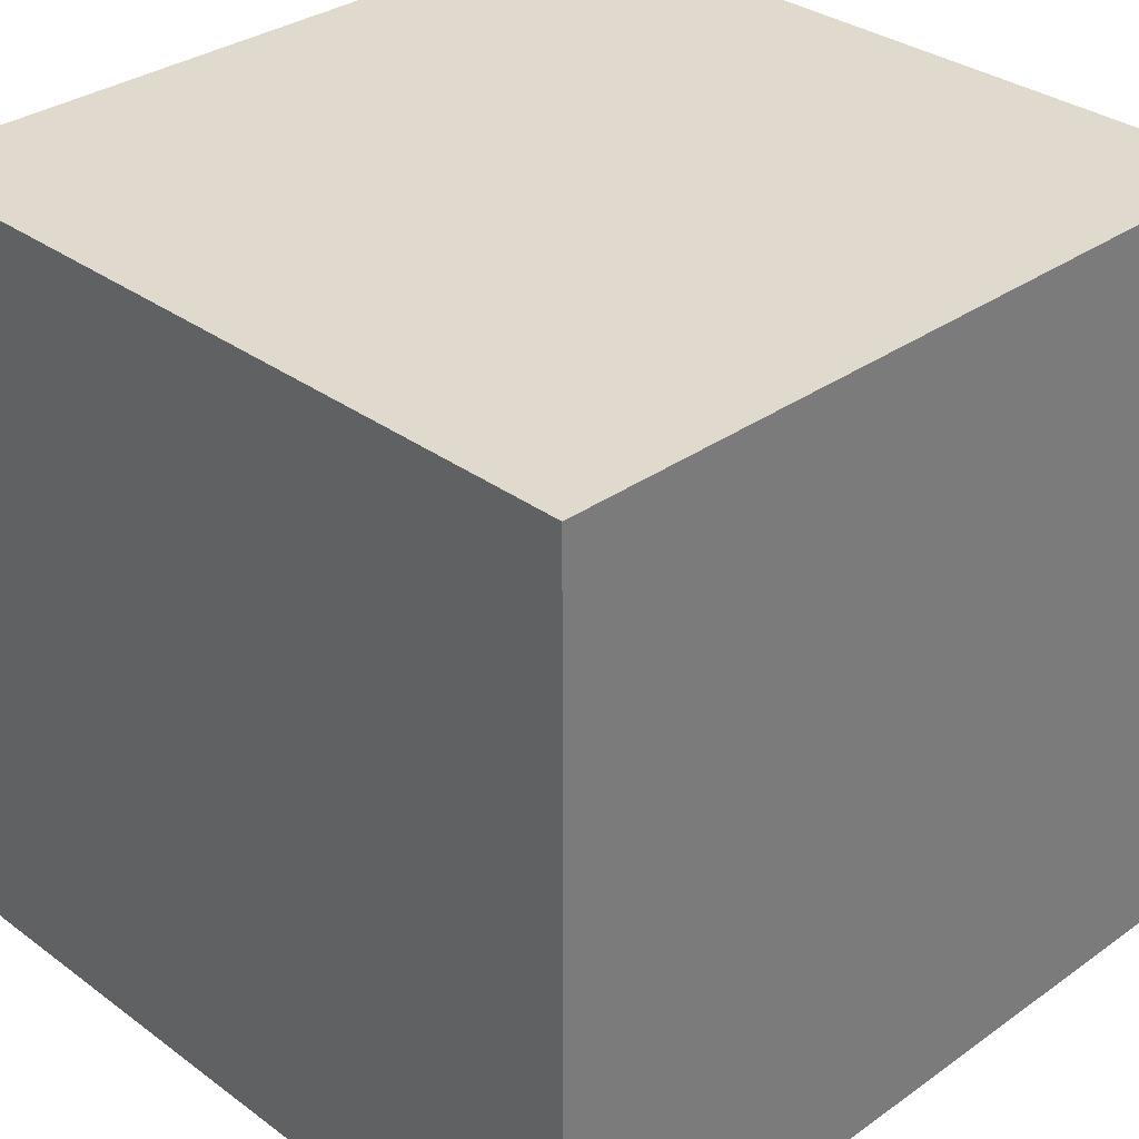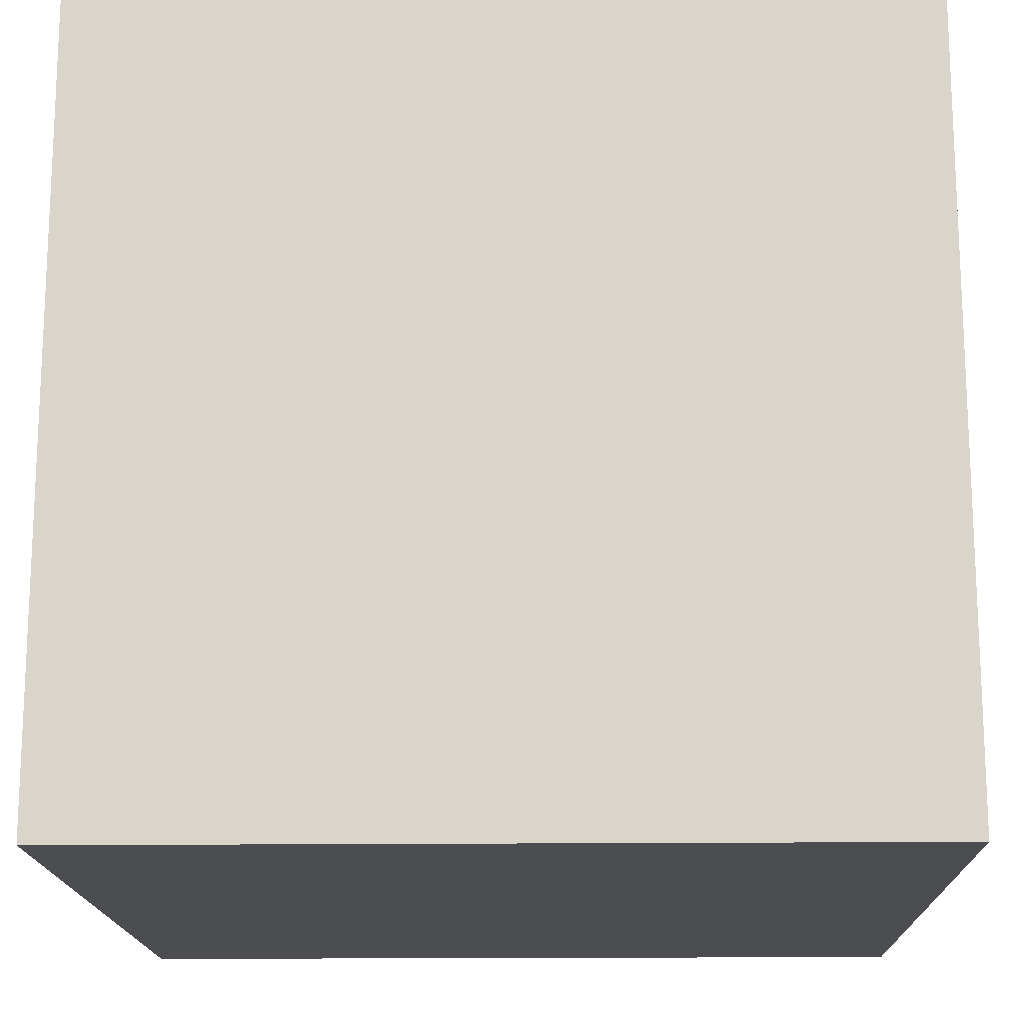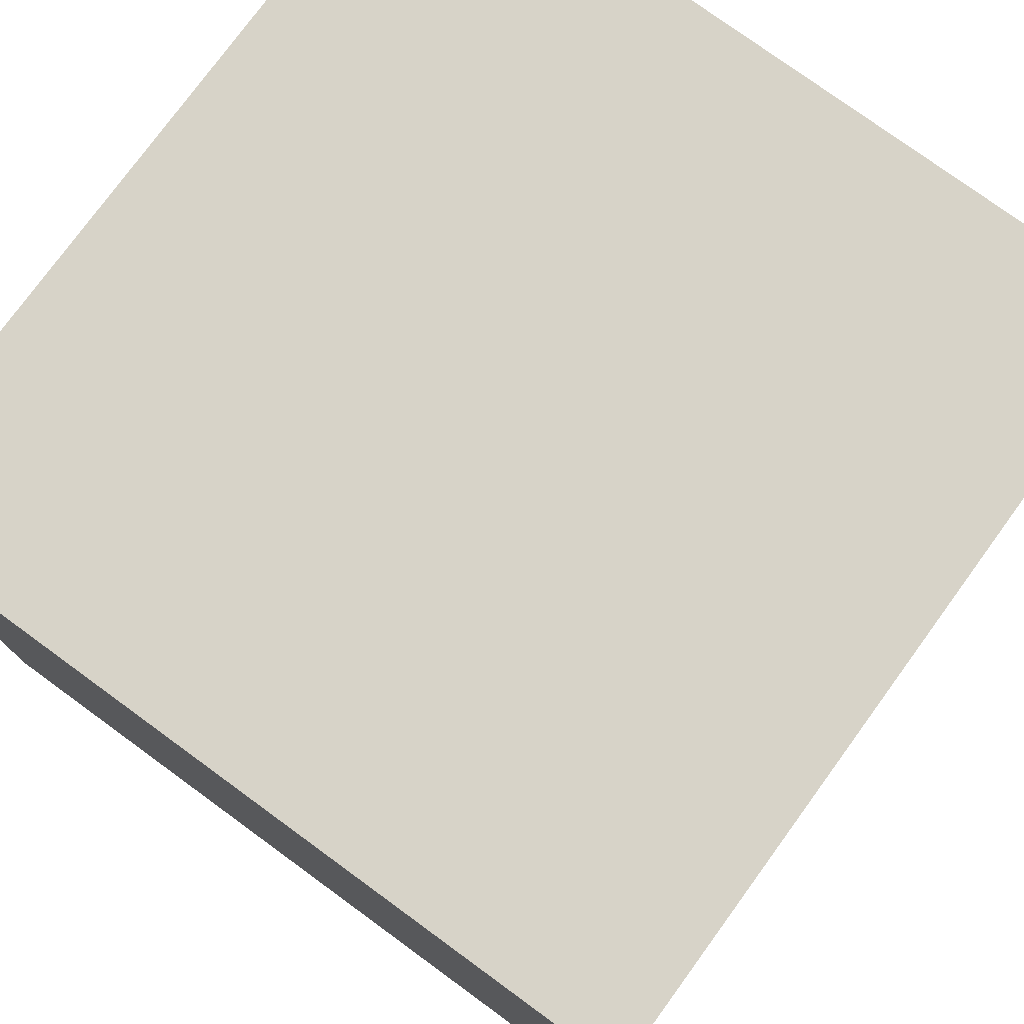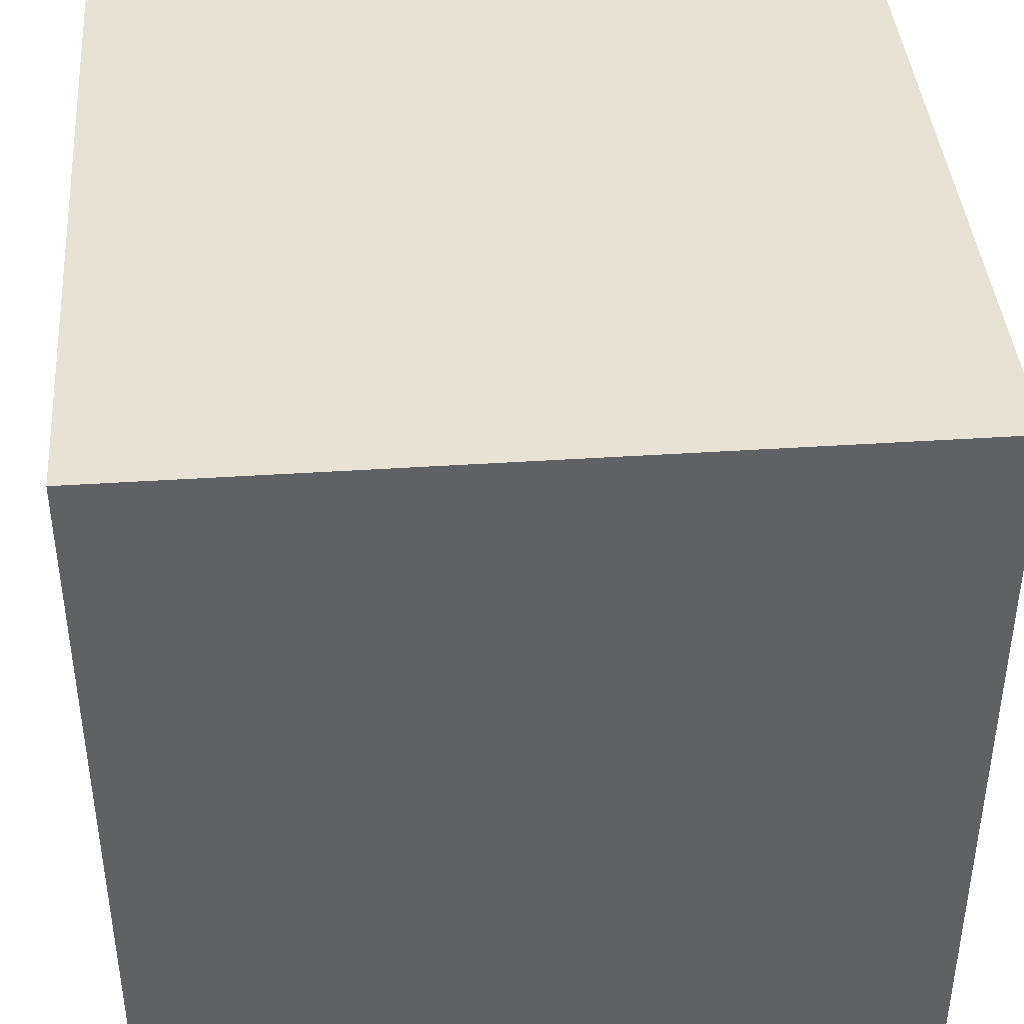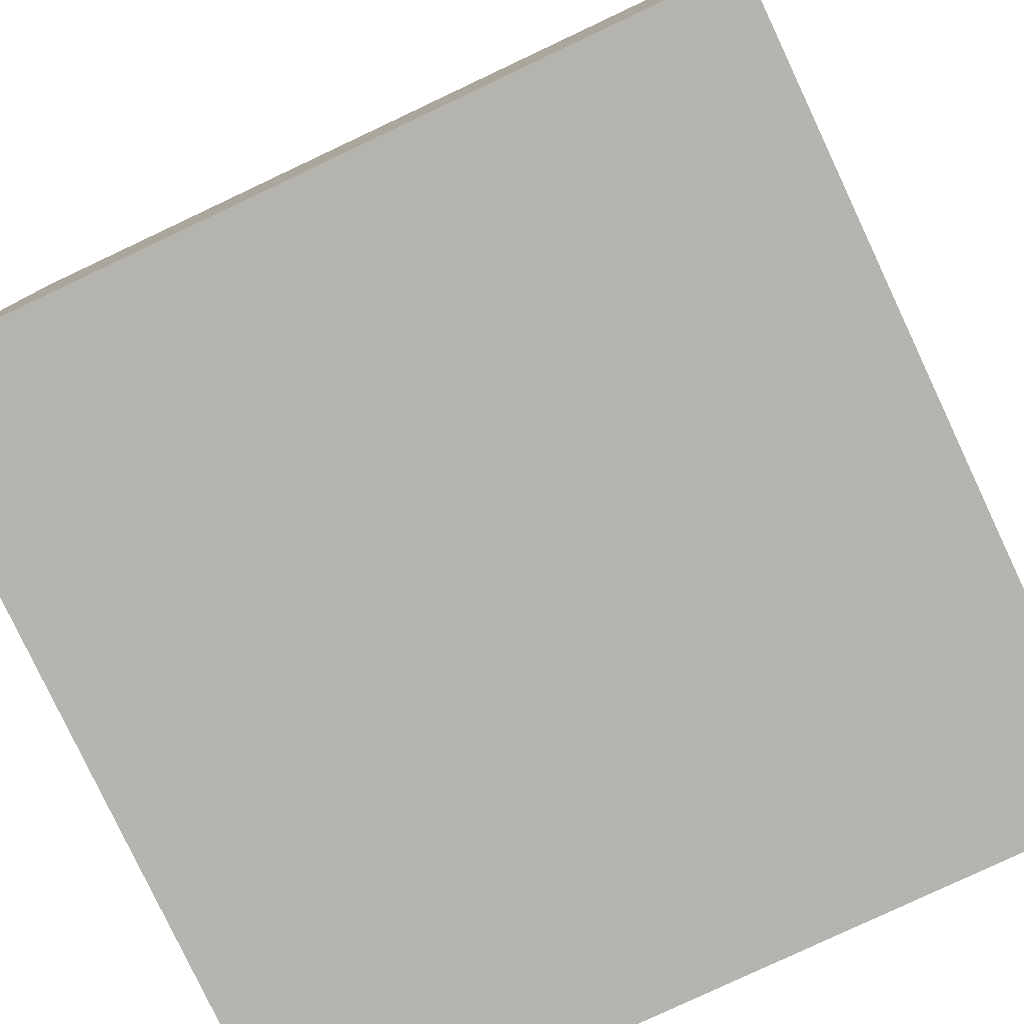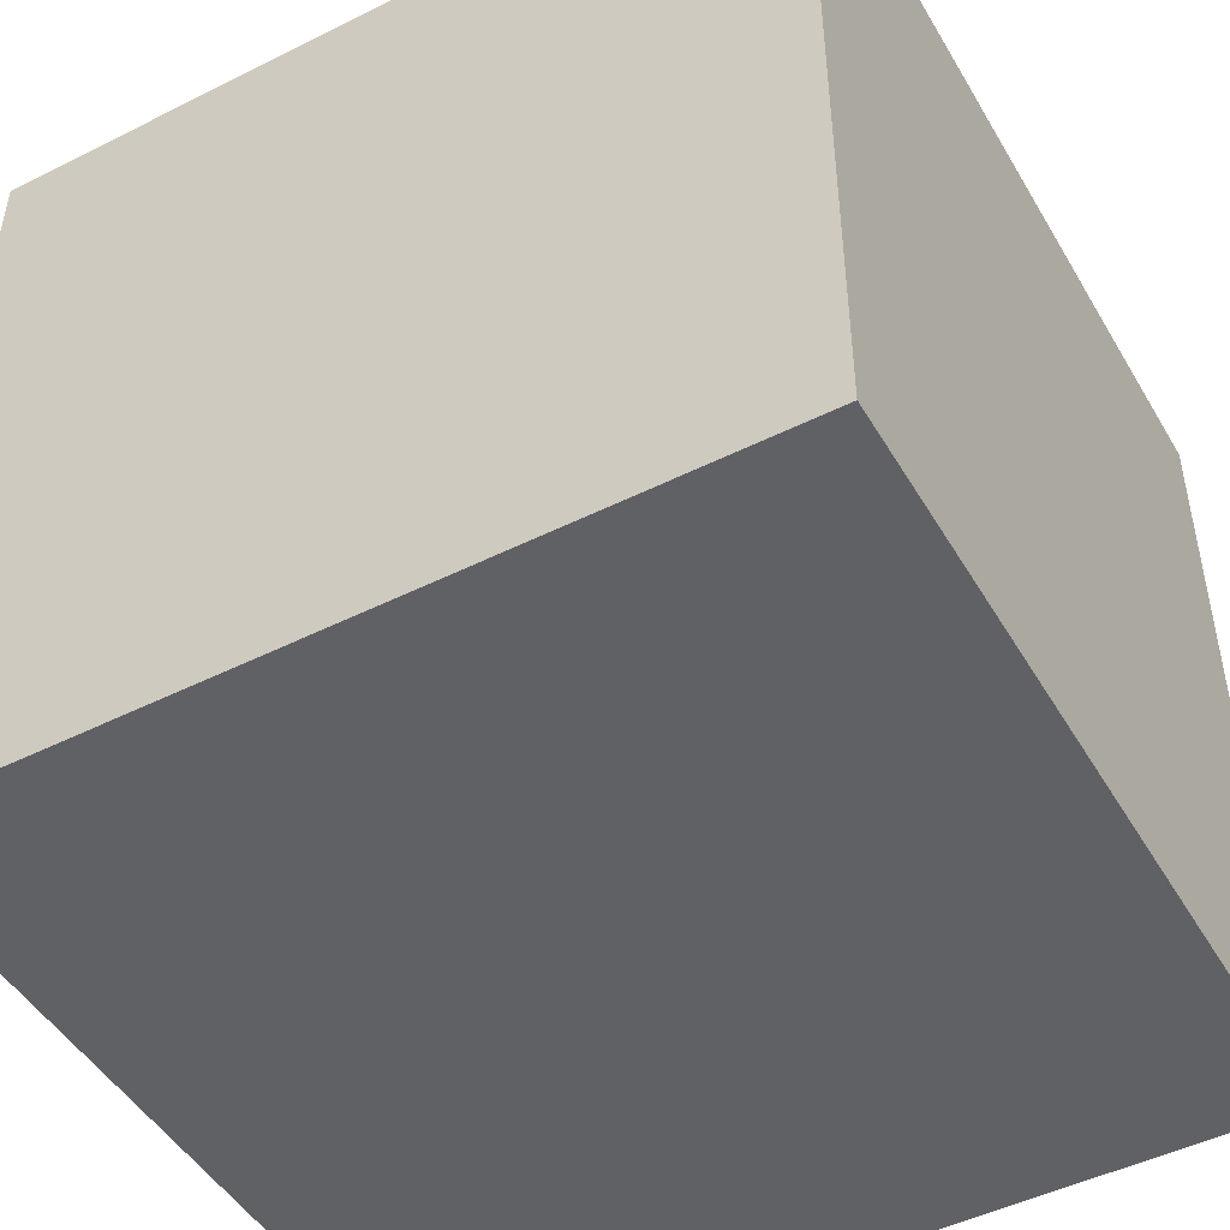
<metadata>
{"format":"obj","ext":"obj","renderer":"f3d","projection":"perspective","resolution":1024,"background":"white","views":[{"elev":32.6,"azim":-134.5,"up":"+Y"},{"elev":-16.2,"azim":1.3,"up":"+Y"},{"elev":77.2,"azim":-143.9,"up":"+Z"},{"elev":40.9,"azim":-94.6,"up":"+Z"},{"elev":-79.9,"azim":25.2,"up":"+Y"},{"elev":-47.9,"azim":29.3,"up":"+Z"}]}
</metadata>
<code>
v 0.5 0.5 0.5
v -0.5 0.5 0.5
v 0.5 -0.5 0.5
v -0.5 -0.5 0.5
v 0.5 0.5 -0.5
v -0.5 0.5 -0.5
v 0.5 -0.5 -0.5
v -0.5 -0.5 -0.5
f 1 2 3
f 4 3 2
f 1 3 5
f 7 5 3
f 1 5 2
f 6 2 5
f 8 6 7
f 5 7 6
f 8 7 4
f 3 4 7
f 8 4 6
f 2 6 4

</code>
